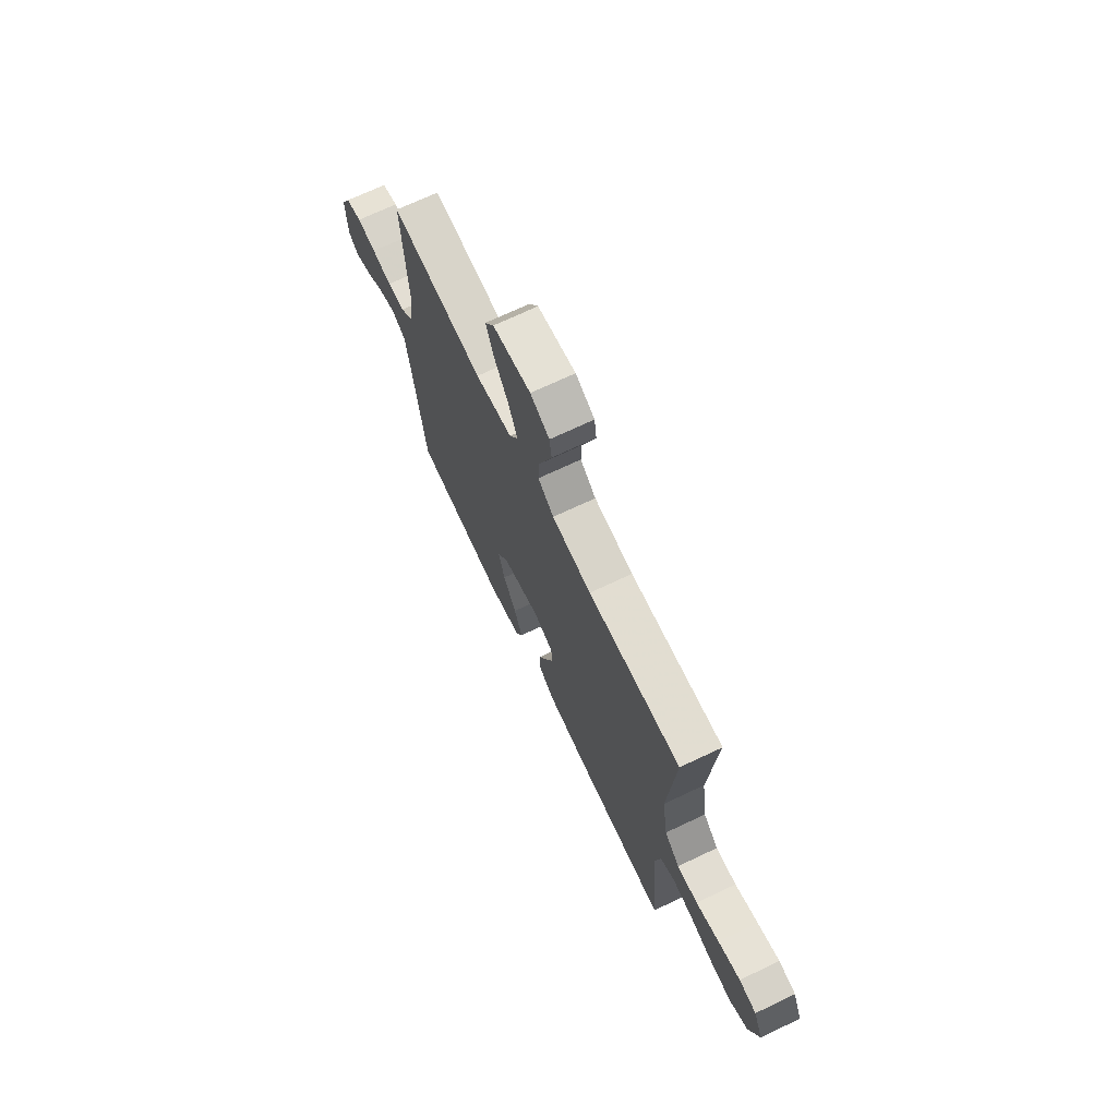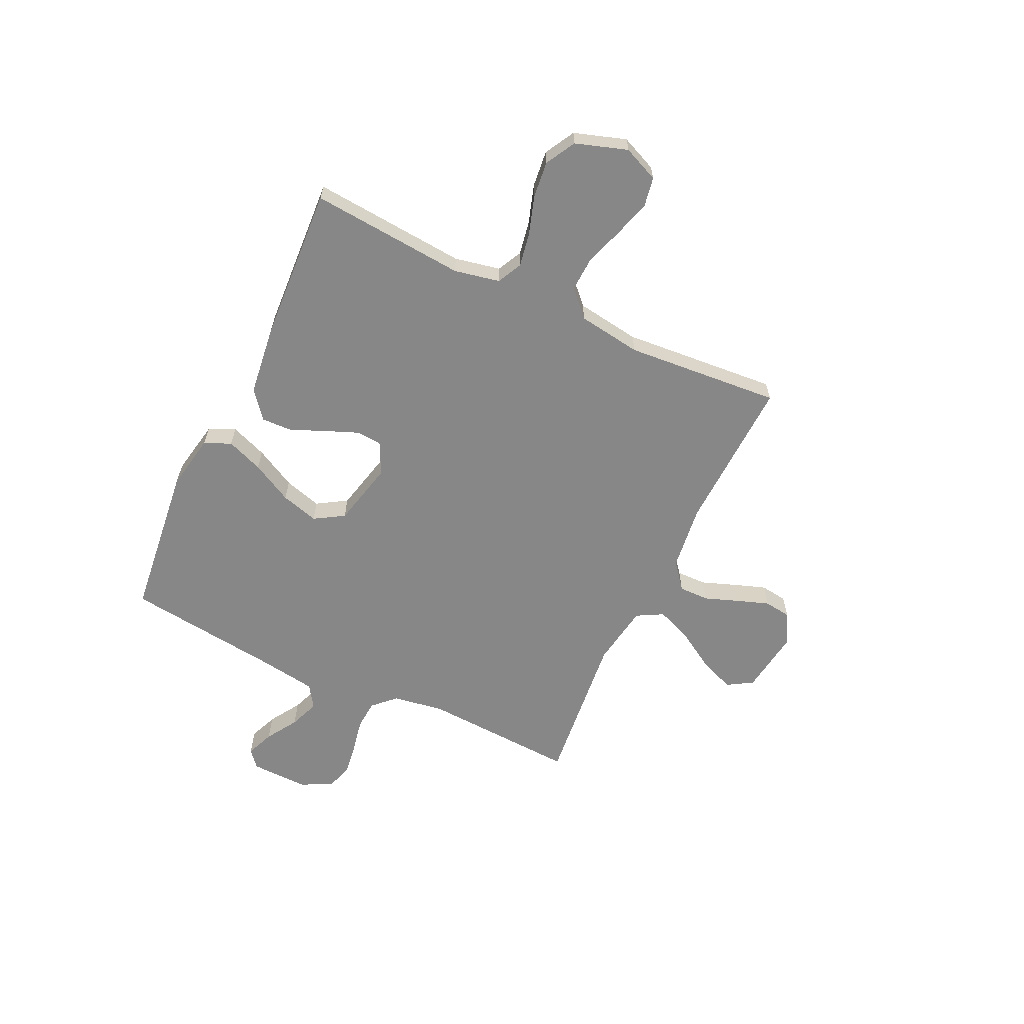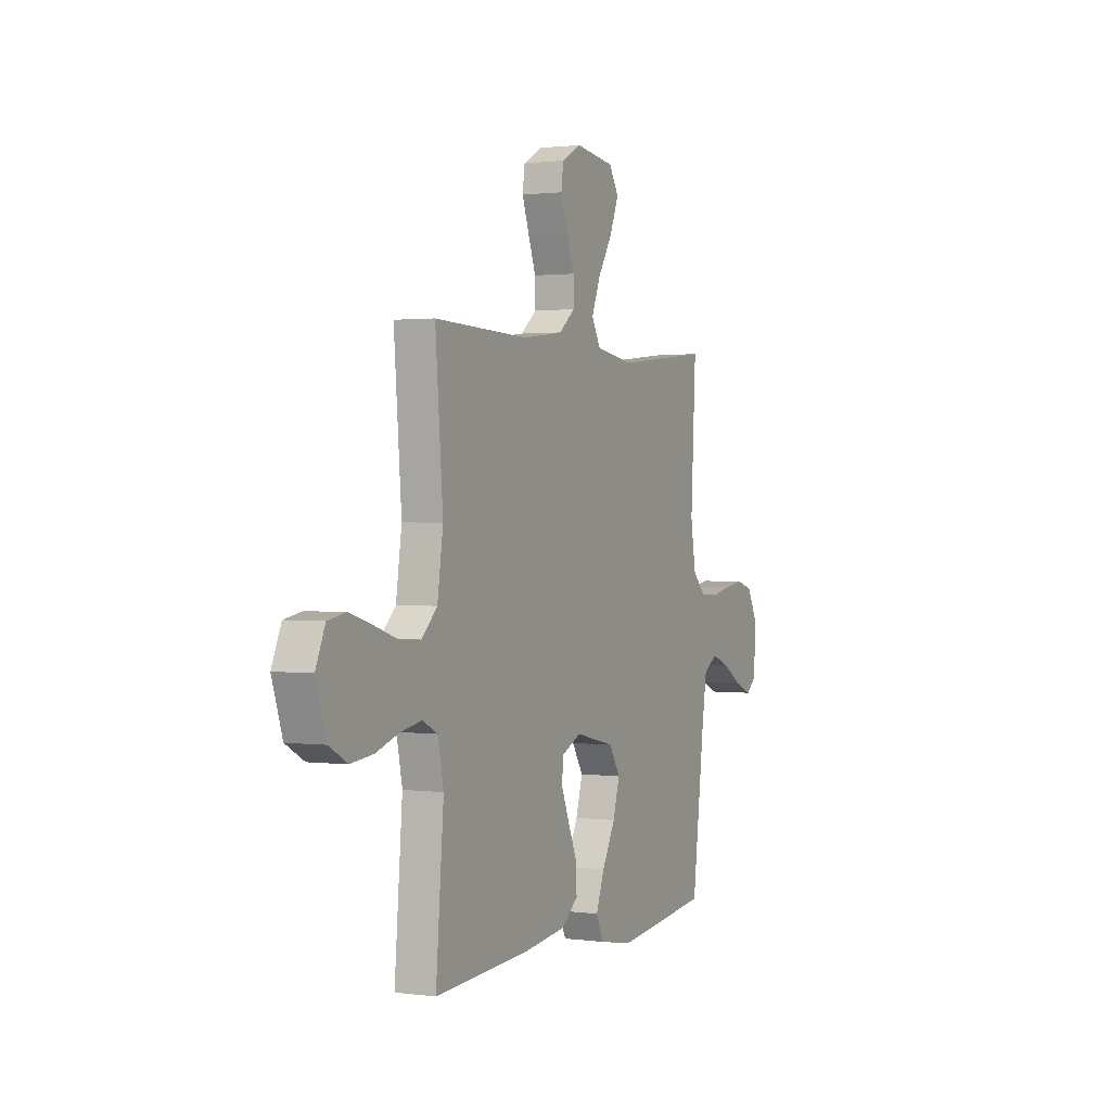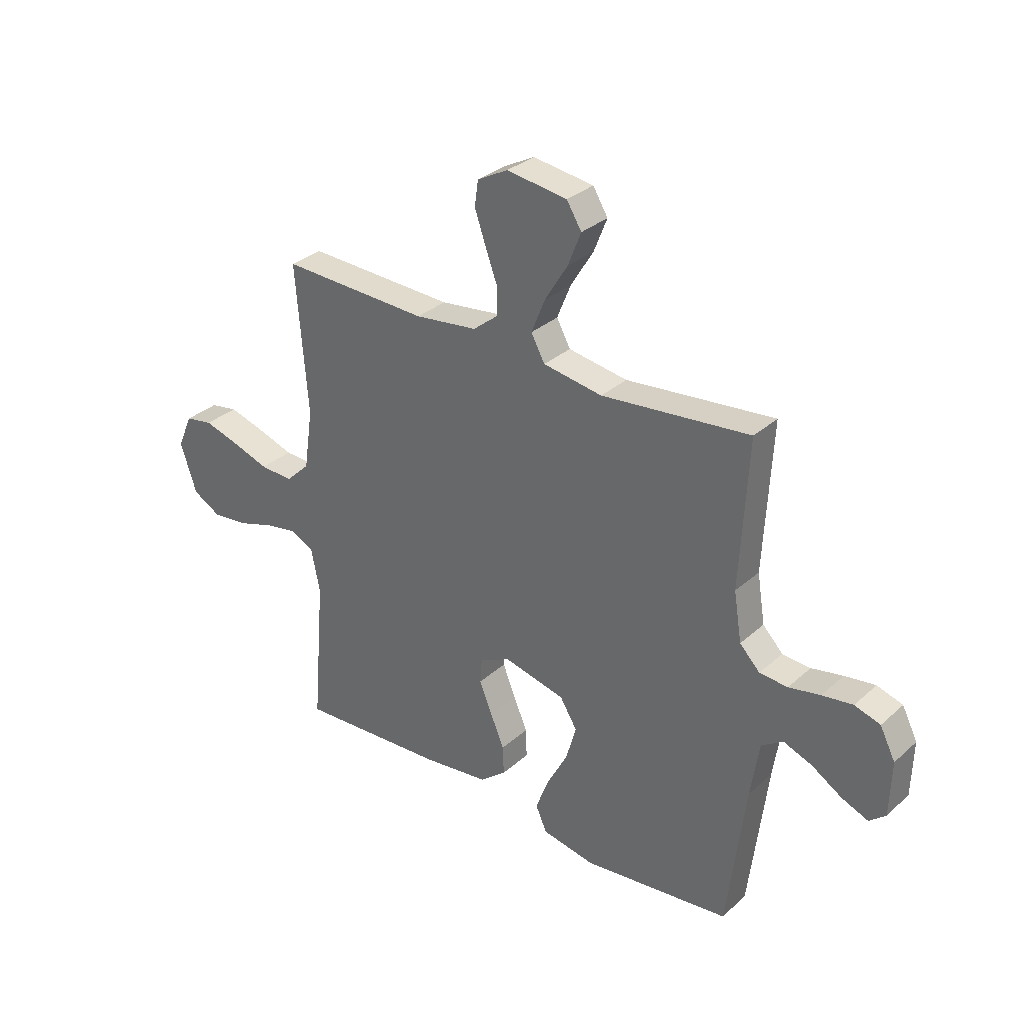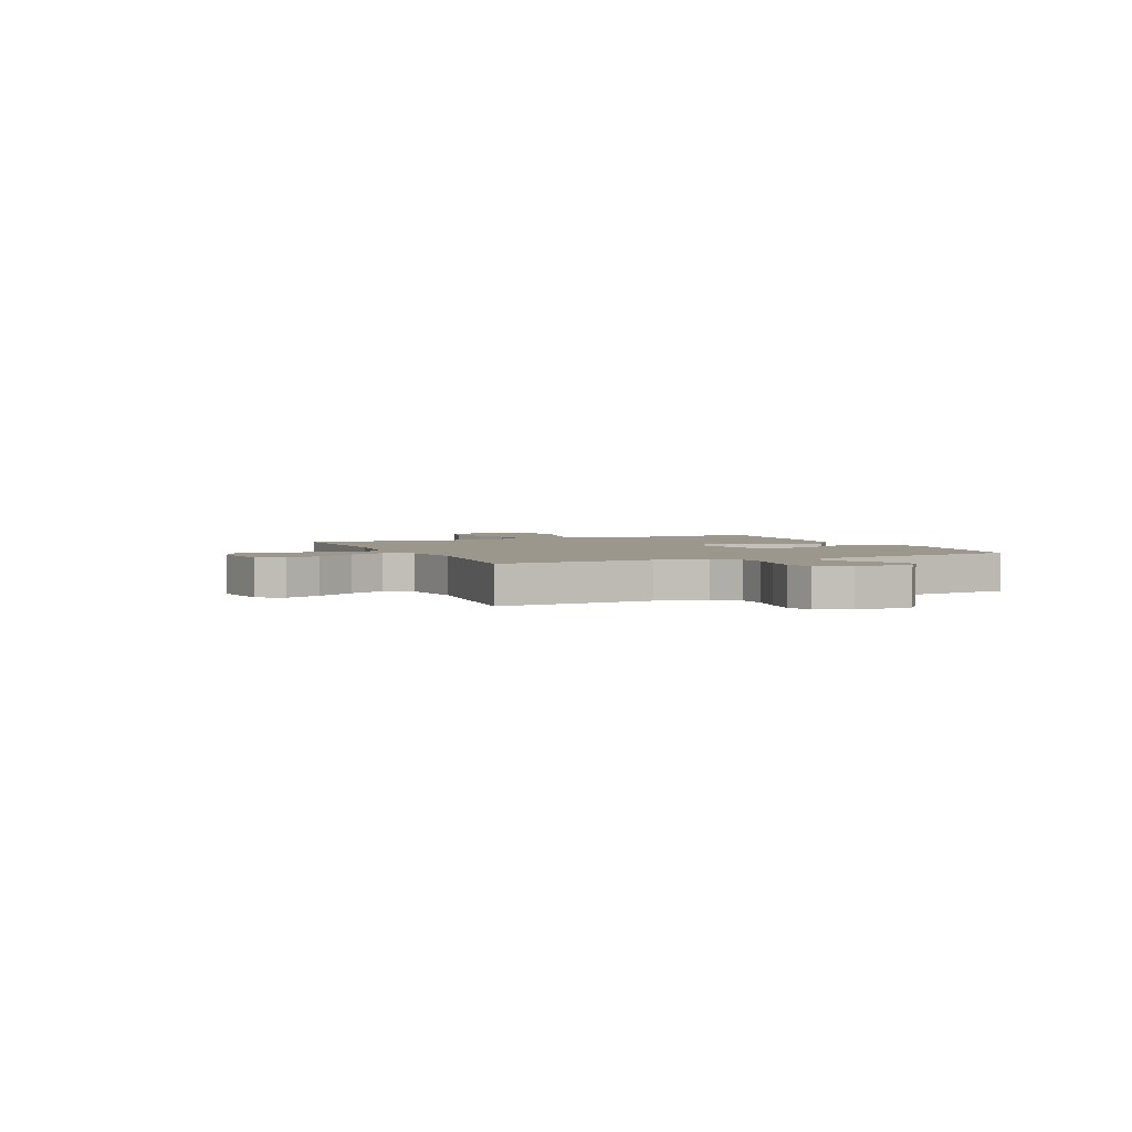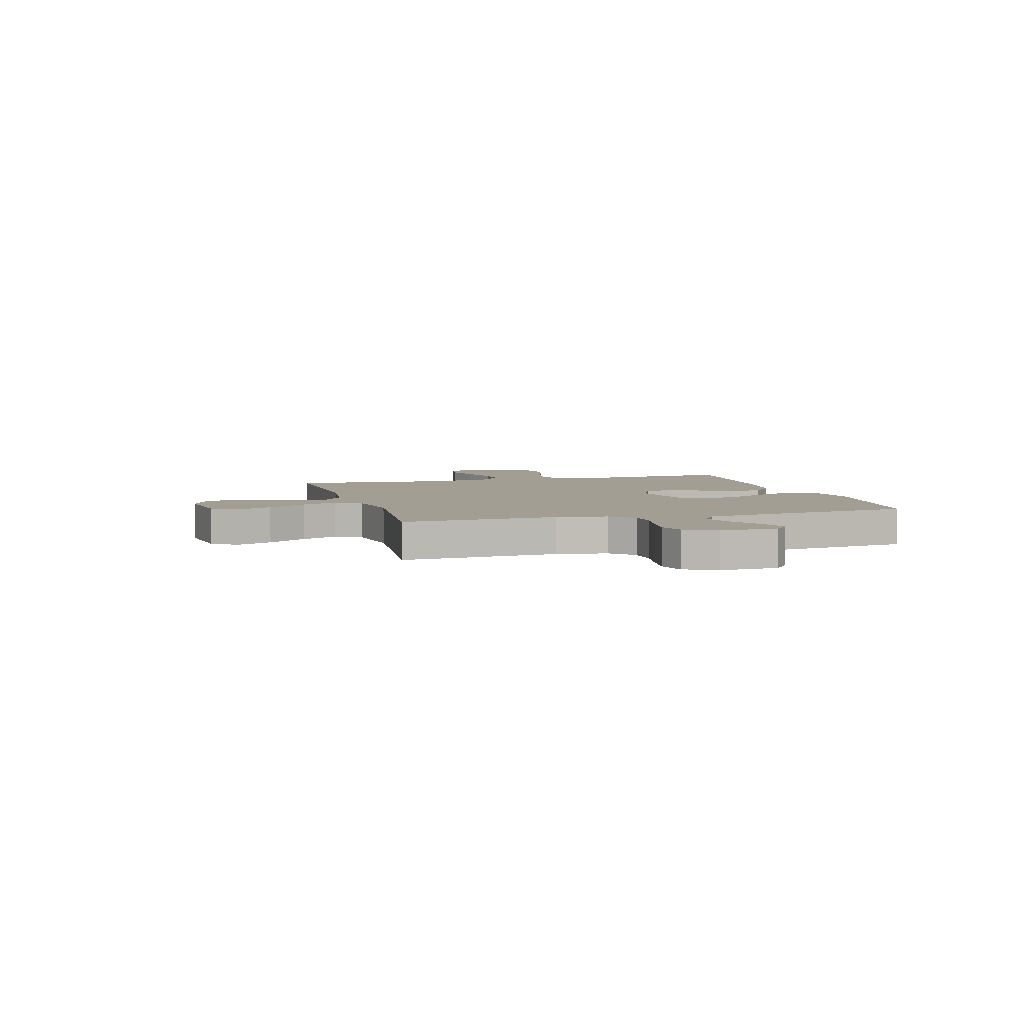
<metadata>
{"format":"obj","ext":"obj","renderer":"f3d","projection":"perspective","resolution":1024,"background":"white","views":[{"elev":70.2,"azim":-115.4,"up":"+Z"},{"elev":-62.4,"azim":-115.3,"up":"+Y"},{"elev":1.3,"azim":-64.4,"up":"+Z"},{"elev":31.6,"azim":38.9,"up":"+Z"},{"elev":2.9,"azim":66.1,"up":"+Y"},{"elev":5.1,"azim":74.0,"up":"+Y"}]}
</metadata>
<code>
v -0.5 0.07 -0.5
v -0.475 0.07 -0.2
v -0.493 0.07 -0.112
v -0.541 0.07 -0.088
v -0.607 0.07 -0.1
v -0.681 0.07 -0.124
v -0.752 0.07 -0.132
v -0.81 0.07 -0.1
v -0.843 0.07 0
v -0.813 0.07 0.069
v -0.757 0.07 0.079
v -0.685 0.07 0.058
v -0.61 0.07 0.033
v -0.543 0.07 0.03
v -0.494 0.07 0.077
v -0.476 0.07 0.2
v -0.5 0.07 0.5
v -0.2 0.07 0.489
v -0.073 0.07 0.505
v -0.022 0.07 0.546
v -0.023 0.07 0.604
v -0.047 0.07 0.669
v -0.069 0.07 0.732
v -0.062 0.07 0.784
v 0 0.07 0.817
v 0.123 0.07 0.8
v 0.153 0.07 0.751
v 0.126 0.07 0.683
v 0.08 0.07 0.608
v 0.052 0.07 0.539
v 0.08 0.07 0.488
v 0.2 0.07 0.469
v 0.5 0.07 0.5
v 0.484 0.07 0.2
v 0.5 0.07 0.101
v 0.541 0.07 0.059
v 0.598 0.07 0.055
v 0.662 0.07 0.068
v 0.724 0.07 0.077
v 0.776 0.07 0.061
v 0.807 0.07 0
v 0.804 0.07 -0.112
v 0.771 0.07 -0.14
v 0.717 0.07 -0.118
v 0.656 0.07 -0.08
v 0.598 0.07 -0.058
v 0.554 0.07 -0.087
v 0.537 0.07 -0.2
v 0.5 0.07 -0.5
v 0.2 0.07 -0.534
v 0.093 0.07 -0.514
v 0.07 0.07 -0.463
v 0.097 0.07 -0.392
v 0.139 0.07 -0.313
v 0.16 0.07 -0.24
v 0.125 0.07 -0.183
v 0 0.07 -0.154
v -0.062 0.07 -0.183
v -0.066 0.07 -0.234
v -0.04 0.07 -0.298
v -0.012 0.07 -0.364
v -0.01 0.07 -0.423
v -0.063 0.07 -0.466
v -0.2 0.07 -0.483
v -0.5 0 -0.5
v -0.475 0 -0.2
v -0.493 0 -0.112
v -0.541 0 -0.088
v -0.607 0 -0.1
v -0.681 0 -0.124
v -0.752 0 -0.132
v -0.81 0 -0.1
v -0.843 0 0
v -0.813 0 0.069
v -0.757 0 0.079
v -0.685 0 0.058
v -0.61 0 0.033
v -0.543 0 0.03
v -0.494 0 0.077
v -0.476 0 0.2
v -0.5 0 0.5
v -0.2 0 0.489
v -0.073 0 0.505
v -0.022 0 0.546
v -0.023 0 0.604
v -0.047 0 0.669
v -0.069 0 0.732
v -0.062 0 0.784
v 0 0 0.817
v 0.123 0 0.8
v 0.153 0 0.751
v 0.126 0 0.683
v 0.08 0 0.608
v 0.052 0 0.539
v 0.08 0 0.488
v 0.2 0 0.469
v 0.5 0 0.5
v 0.484 0 0.2
v 0.5 0 0.101
v 0.541 0 0.059
v 0.598 0 0.055
v 0.662 0 0.068
v 0.724 0 0.077
v 0.776 0 0.061
v 0.807 0 0
v 0.804 0 -0.112
v 0.771 0 -0.14
v 0.717 0 -0.118
v 0.656 0 -0.08
v 0.598 0 -0.058
v 0.554 0 -0.087
v 0.537 0 -0.2
v 0.5 0 -0.5
v 0.2 0 -0.534
v 0.093 0 -0.514
v 0.07 0 -0.463
v 0.097 0 -0.392
v 0.139 0 -0.313
v 0.16 0 -0.24
v 0.125 0 -0.183
v 0 0 -0.154
v -0.062 0 -0.183
v -0.066 0 -0.234
v -0.04 0 -0.298
v -0.012 0 -0.364
v -0.01 0 -0.423
v -0.063 0 -0.466
v -0.2 0 -0.483
f 63 64 1 2
f 60 61 62 63
f 59 60 63 2
f 58 59 2 3
f 57 58 3 4
f 51 52 53 54
f 51 54 55
f 48 49 50 51
f 47 48 51 55
f 46 47 55 56
f 42 43 44 45
f 42 45 46
f 41 42 46
f 37 38 39 40
f 37 40 41 46
f 32 33 34
f 31 32 34 35
f 26 27 28 29
f 26 29 30
f 25 26 30
f 24 25 30
f 21 22 23 24
f 21 24 30
f 20 21 30 31
f 16 17 18
f 15 16 18 19
f 10 11 12 13
f 8 9 10 13
f 8 13 14
f 5 6 7 8
f 4 5 8 14
f 57 4 14 15
f 36 37 46 56
f 35 36 56 57
f 20 31 35 57
f 15 19 20 57
f 66 65 128 127
f 127 126 125 124
f 66 127 124 123
f 67 66 123 122
f 68 67 122 121
f 118 117 116 115
f 119 118 115
f 115 114 113 112
f 119 115 112 111
f 120 119 111 110
f 109 108 107 106
f 110 109 106
f 110 106 105
f 104 103 102 101
f 110 105 104 101
f 98 97 96
f 99 98 96 95
f 93 92 91 90
f 94 93 90
f 94 90 89
f 94 89 88
f 88 87 86 85
f 94 88 85
f 95 94 85 84
f 82 81 80
f 83 82 80 79
f 77 76 75 74
f 77 74 73 72
f 78 77 72
f 72 71 70 69
f 78 72 69 68
f 79 78 68 121
f 120 110 101 100
f 121 120 100 99
f 121 99 95 84
f 121 84 83 79
f 1 65 66 2
f 2 66 67 3
f 3 67 68 4
f 4 68 69 5
f 5 69 70 6
f 6 70 71 7
f 7 71 72 8
f 8 72 73 9
f 9 73 74 10
f 10 74 75 11
f 11 75 76 12
f 12 76 77 13
f 13 77 78 14
f 14 78 79 15
f 15 79 80 16
f 16 80 81 17
f 17 81 82 18
f 18 82 83 19
f 19 83 84 20
f 20 84 85 21
f 21 85 86 22
f 22 86 87 23
f 23 87 88 24
f 24 88 89 25
f 25 89 90 26
f 26 90 91 27
f 27 91 92 28
f 28 92 93 29
f 29 93 94 30
f 30 94 95 31
f 31 95 96 32
f 32 96 97 33
f 33 97 98 34
f 34 98 99 35
f 35 99 100 36
f 36 100 101 37
f 37 101 102 38
f 38 102 103 39
f 39 103 104 40
f 40 104 105 41
f 41 105 106 42
f 42 106 107 43
f 43 107 108 44
f 44 108 109 45
f 45 109 110 46
f 46 110 111 47
f 47 111 112 48
f 48 112 113 49
f 49 113 114 50
f 50 114 115 51
f 51 115 116 52
f 52 116 117 53
f 53 117 118 54
f 54 118 119 55
f 55 119 120 56
f 56 120 121 57
f 57 121 122 58
f 58 122 123 59
f 59 123 124 60
f 60 124 125 61
f 61 125 126 62
f 62 126 127 63
f 63 127 128 64
f 64 128 65 1

</code>
